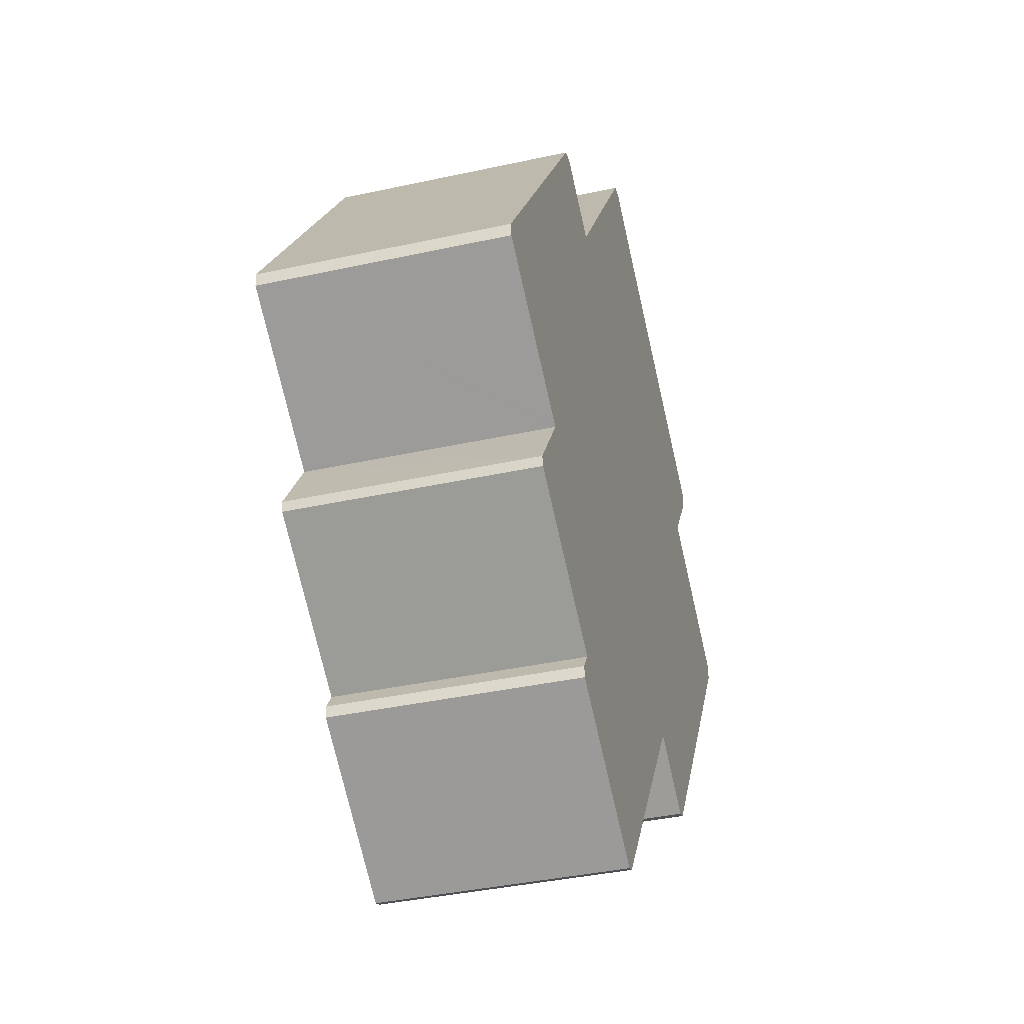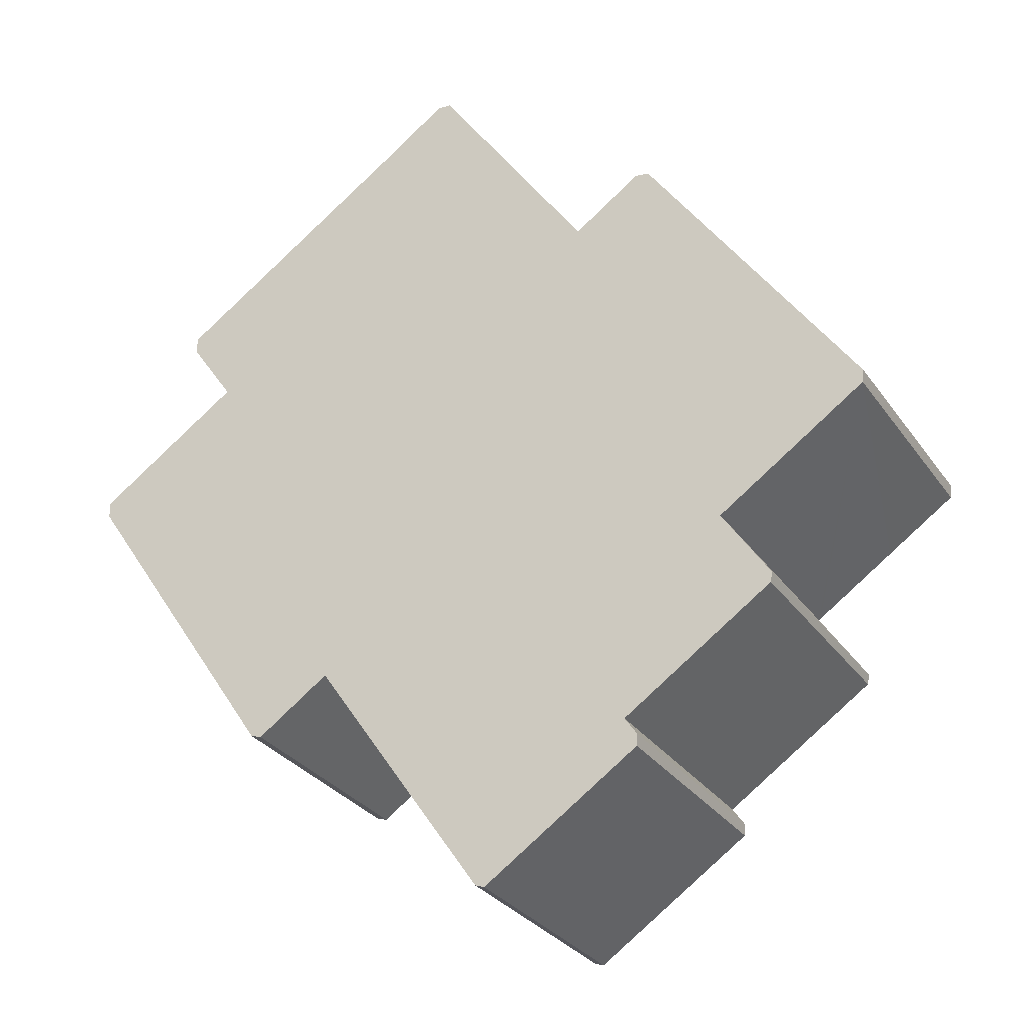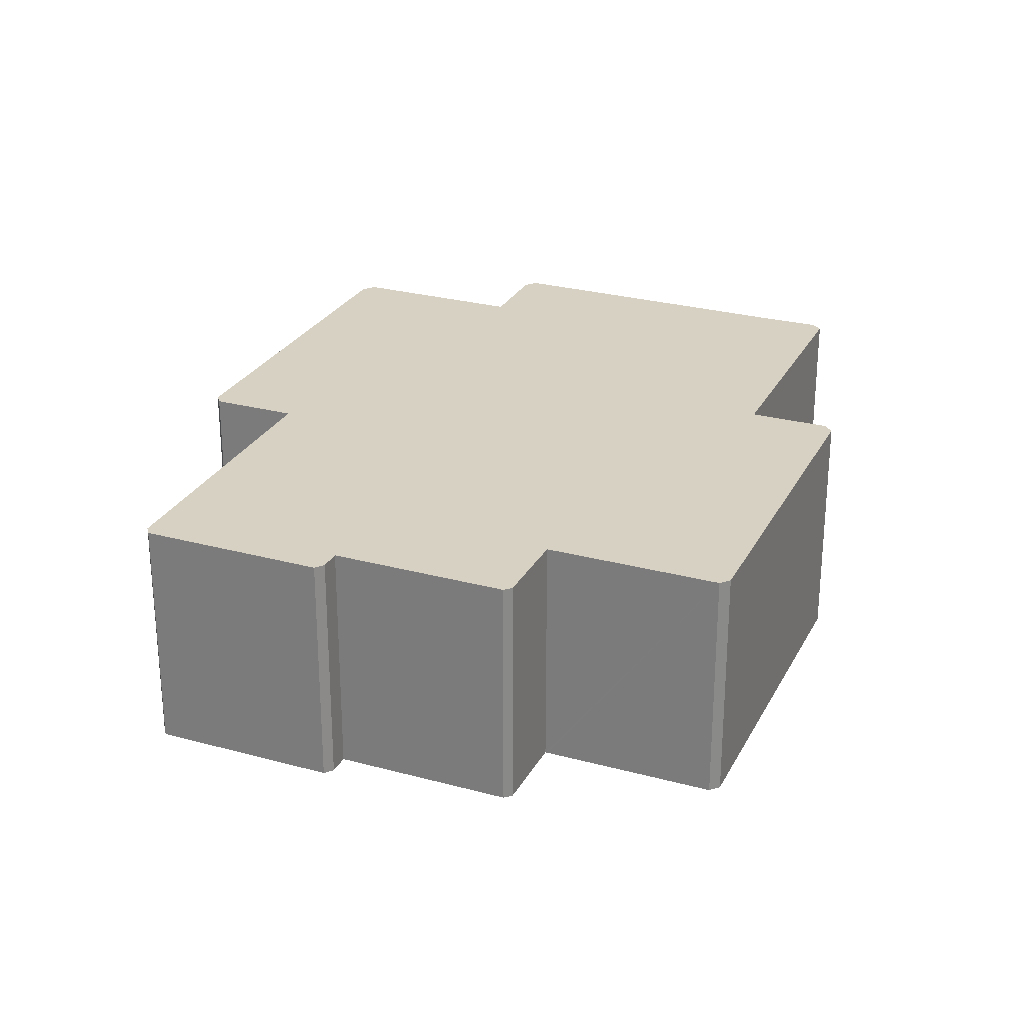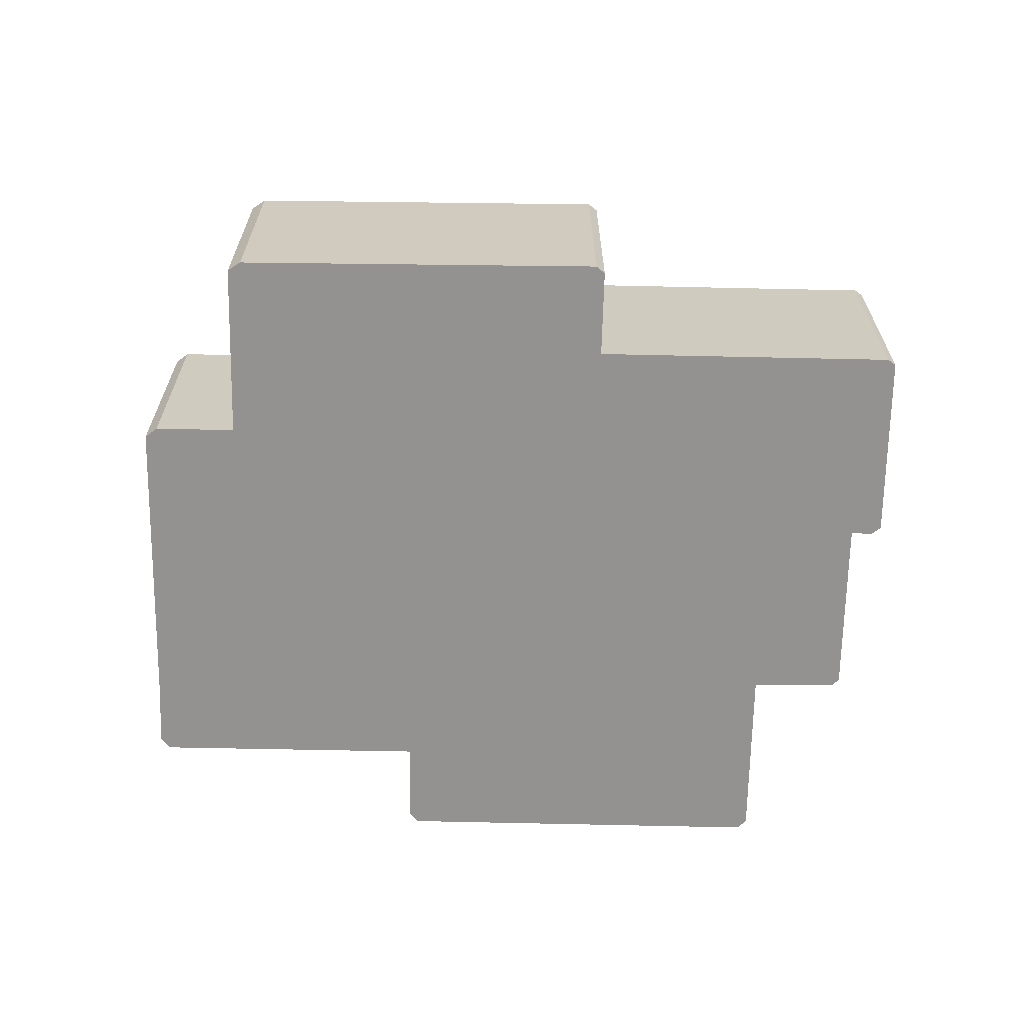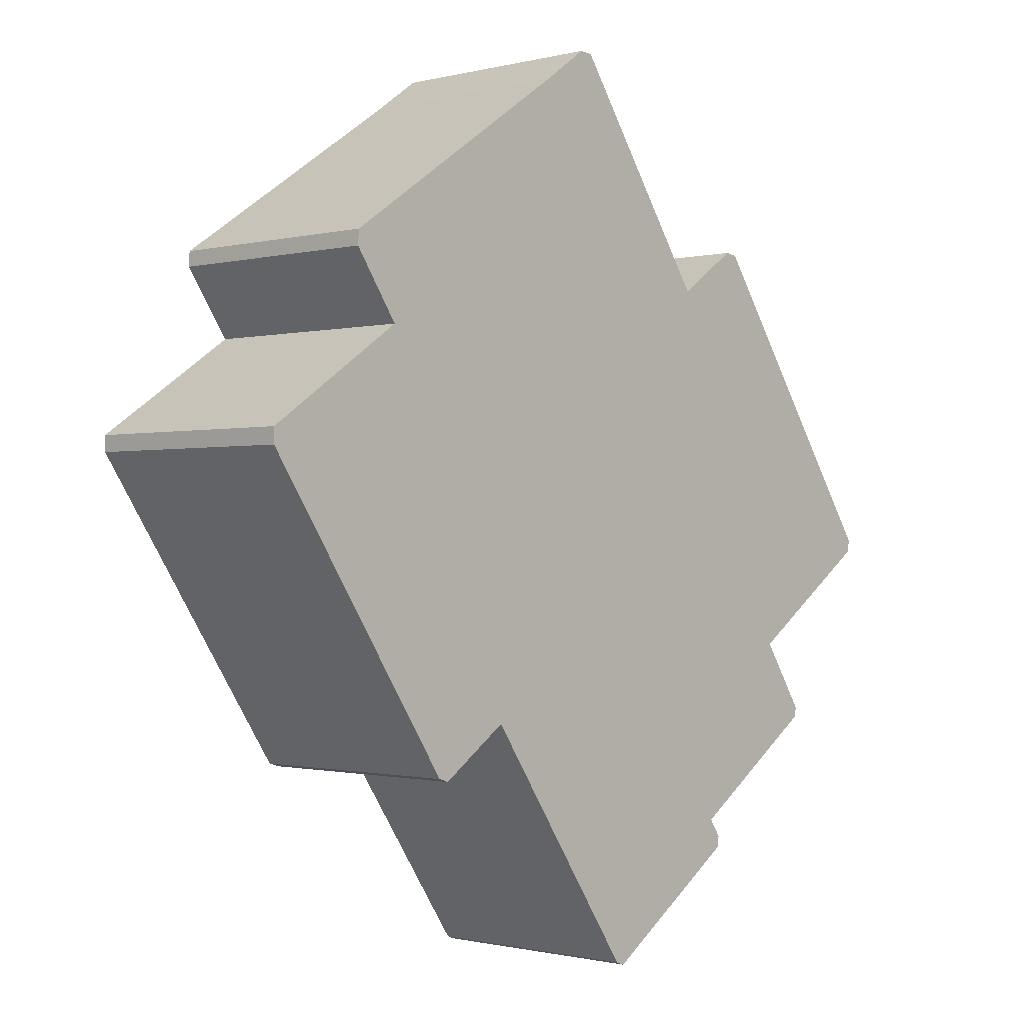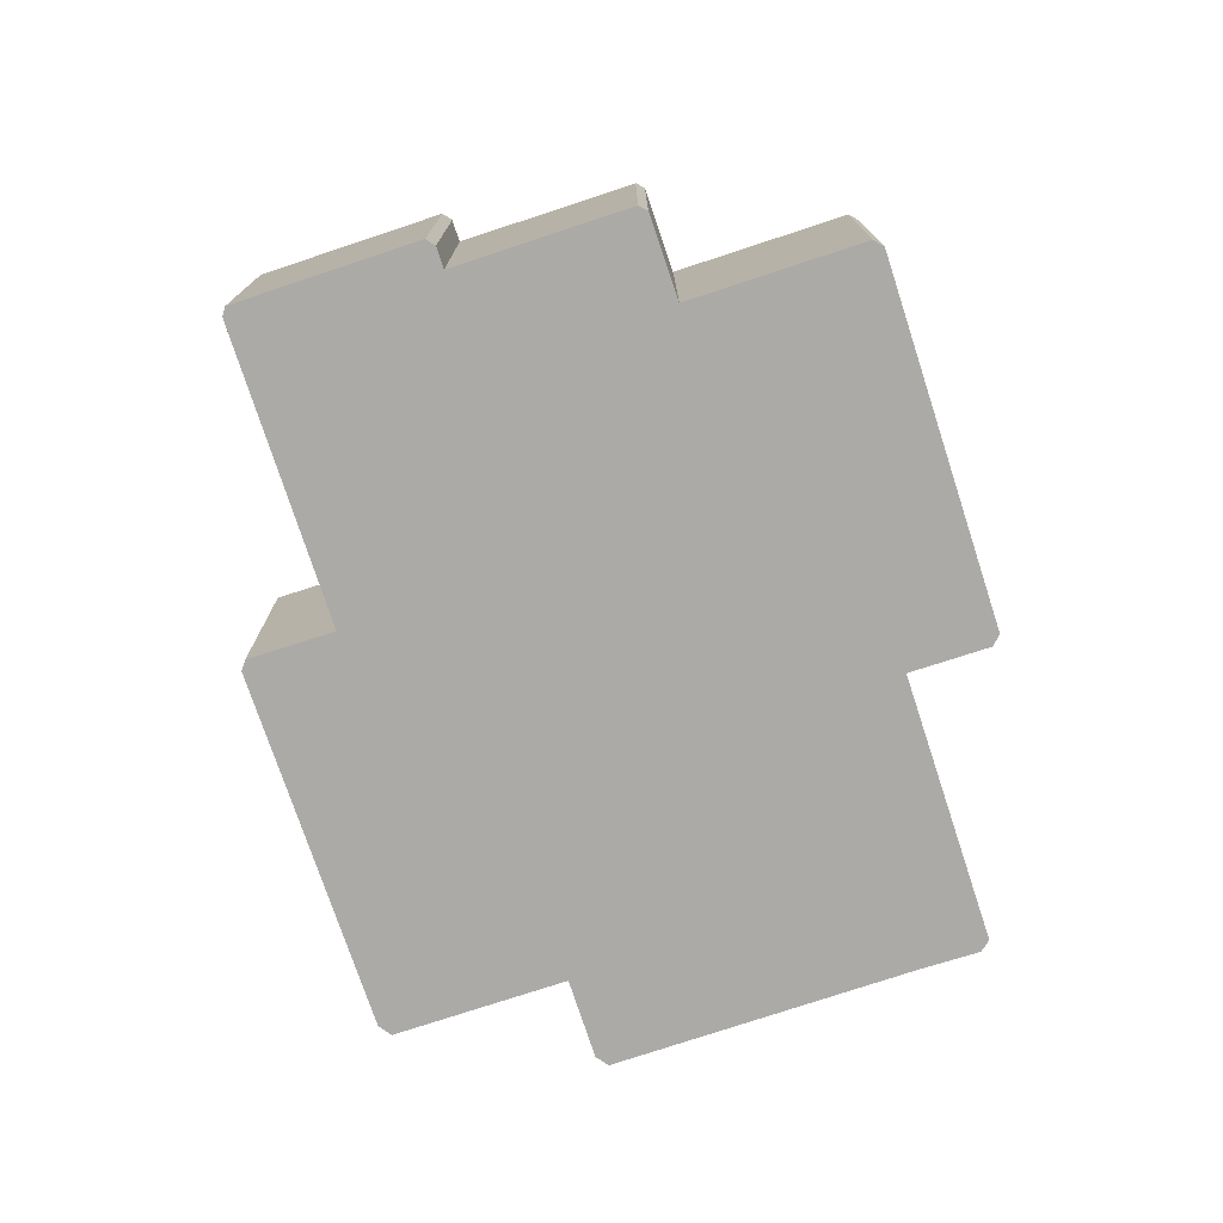
<metadata>
{"format":"obj","ext":"obj","renderer":"f3d","projection":"perspective","resolution":1024,"background":"white","views":[{"elev":-38.1,"azim":-74.4,"up":"+Z"},{"elev":-29.9,"azim":-151.5,"up":"+Z"},{"elev":27.1,"azim":-122.9,"up":"+Y"},{"elev":-66.5,"azim":123.2,"up":"+Y"},{"elev":-0.9,"azim":133.0,"up":"+Z"},{"elev":-76.0,"azim":-127.5,"up":"+Y"}]}
</metadata>
<code>
v  32.74 10.23 -2.815
v  36.95 10.23 4.153
v  36.96 10.23 3.469
v  34.03 10.23 6.145
v  30.7 10.23 8.41
v  28.19 10.23 -9.587
v  30.76 10.23 8.49
v  32.67 10.23 11.39
v  32.68 10.23 11.29
v  32.63 10.23 11.95
v  22.14 10.23 19.04
v  27.73 10.23 -9.736
v  24.75 10.23 -7.671
v  24.62 10.23 -7.583
v  24.57 10.23 -7.666
v  20.04 10.23 -14.27
v  17.32 10.23 -18.24
v  21.7 10.23 19.34
v  19.61 10.23 20.83
v  16.92 10.23 -18.39
v  14.12 10.23 -16.49
v  19.02 10.23 20.78
v  17.02 10.23 17.86
v  12.49 10.23 11.22
v  10.78 10.23 -12.64
v  10.28 10.23 -13.89
v  10.24 10.23 -13.41
v  12.42 10.23 11.12
v  6.373 10.23 -4.838
v  4.423 10.23 -8.307
v  12.35 10.23 11.17
v  9.535 10.23 13.11
v  8.964 10.23 13.02
v  6.302 10.23 -4.944
v  4.344 10.23 -7.887
v  4.361 10.23 6.335
v  6.29 10.23 -4.782
v  2.949 10.23 -2.498
v  0 10.23 6.264e-16
v  0.073 10.23 -0.533
v  10.28 8.508e-16 -13.89
v  10.24 8.214e-16 -13.41
v  4.423 5.087e-16 -8.307
v  4.344 4.829e-16 -7.887
v  0.073 3.264e-17 -0.533
v  0 0 0
v  12.42 -6.81e-16 11.12
v  19.02 -1.272e-15 20.78
v  12.49 -6.869e-16 11.22
v  17.02 -1.093e-15 17.86
v  10.78 7.737e-16 -12.64
v  6.373 2.962e-16 -4.838
v  6.302 3.027e-16 -4.944
v  4.361 -3.879e-16 6.335
v  8.964 -7.974e-16 13.02
v  19.61 -1.275e-15 20.83
v  9.535 -8.027e-16 13.11
v  12.35 -6.837e-16 11.17
v  21.7 -1.184e-15 19.34
v  32.63 -7.318e-16 11.95
v  22.14 -1.166e-15 19.04
v  30.7 -5.15e-16 8.41
v  36.95 -2.543e-16 4.153
v  34.03 -3.763e-16 6.145
v  32.68 -6.916e-16 11.29
v  32.67 -6.976e-16 11.39
v  36.96 -2.124e-16 3.469
v  30.76 -5.199e-16 8.49
v  32.74 1.724e-16 -2.815
v  28.19 5.87e-16 -9.587
v  24.62 4.643e-16 -7.583
v  24.57 4.694e-16 -7.666
v  20.04 8.738e-16 -14.27
v  17.32 1.117e-15 -18.24
v  27.73 5.962e-16 -9.736
v  16.92 1.126e-15 -18.39
v  24.75 4.697e-16 -7.671
v  14.12 1.01e-15 -16.49
v  6.29 2.928e-16 -4.782
v  2.949 1.53e-16 -2.498
g defaultobject
f 1 2 3
f 2 1 4
f 4 1 5
f 5 1 6
f 7 8 9
f 8 7 10
f 10 7 11
f 11 7 5
f 11 5 6
f 11 6 12
f 11 12 13
f 11 13 14
f 11 14 15
f 11 15 16
f 11 16 17
f 11 17 18
f 18 17 19
f 19 17 20
f 19 20 21
f 19 21 22
f 22 21 23
f 23 21 24
f 24 21 25
f 25 21 26
f 25 26 27
f 25 28 24
f 28 25 29
f 29 25 30
f 28 29 31
f 31 29 32
f 32 29 33
f 29 30 34
f 34 30 35
f 29 36 33
f 36 29 37
f 36 37 38
f 36 38 39
f 39 38 40
f 41 27 26
f 27 41 42
f 43 35 30
f 35 43 44
f 45 39 40
f 39 45 46
f 47 24 28
f 24 47 23
f 23 47 22
f 22 47 48
f 48 47 49
f 48 49 50
f 42 25 27
f 25 42 51
f 44 34 35
f 34 44 29
f 29 44 52
f 52 44 53
f 46 36 39
f 36 46 33
f 33 46 54
f 33 54 55
f 48 19 22
f 19 48 56
f 55 32 33
f 32 55 57
f 57 31 32
f 31 57 28
f 28 57 47
f 47 57 58
f 56 18 19
f 18 56 59
f 59 11 18
f 11 59 10
f 10 59 60
f 60 59 61
f 62 4 5
f 4 62 2
f 2 62 63
f 63 62 64
f 60 8 10
f 8 60 9
f 9 60 65
f 65 60 66
f 63 3 2
f 3 63 67
f 65 7 9
f 7 65 5
f 5 65 62
f 62 65 68
f 67 1 3
f 1 67 6
f 6 67 69
f 6 69 70
f 71 15 14
f 15 71 16
f 16 71 17
f 17 71 72
f 17 72 73
f 17 73 74
f 70 12 6
f 12 70 75
f 74 20 17
f 20 74 76
f 75 13 12
f 13 75 14
f 14 75 71
f 71 75 77
f 76 21 20
f 21 76 26
f 26 76 41
f 41 76 78
f 51 30 25
f 30 51 43
f 52 37 29
f 37 52 38
f 38 52 40
f 40 52 79
f 40 79 80
f 40 80 45
f 78 42 41
f 42 78 51
f 51 78 53
f 53 78 52
f 51 44 43
f 44 51 53
f 80 46 45
f 46 80 54
f 54 80 79
f 54 79 52
f 54 52 78
f 54 78 76
f 54 76 74
f 54 74 73
f 54 73 55
f 55 73 72
f 55 72 57
f 57 72 58
f 58 72 47
f 47 72 49
f 49 72 50
f 50 72 71
f 50 71 77
f 50 77 75
f 50 75 70
f 50 70 69
f 50 69 48
f 48 69 62
f 62 69 67
f 48 62 56
f 56 62 59
f 59 62 61
f 62 67 64
f 64 67 63
f 62 60 61
f 60 62 68
f 60 68 66
f 66 68 65

</code>
